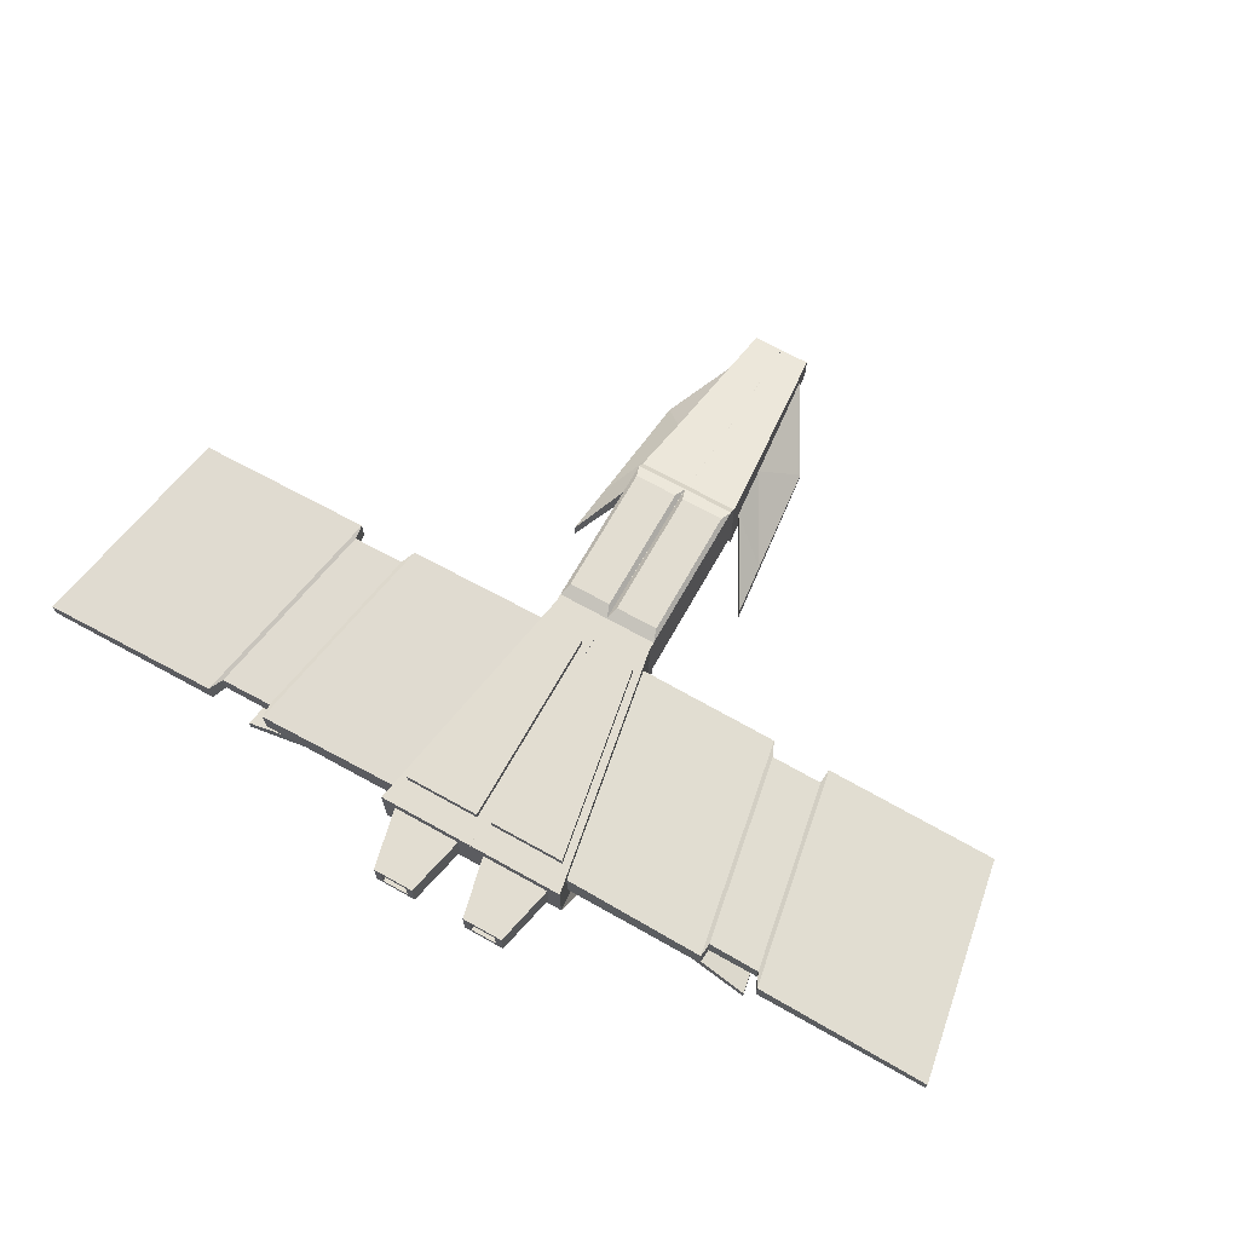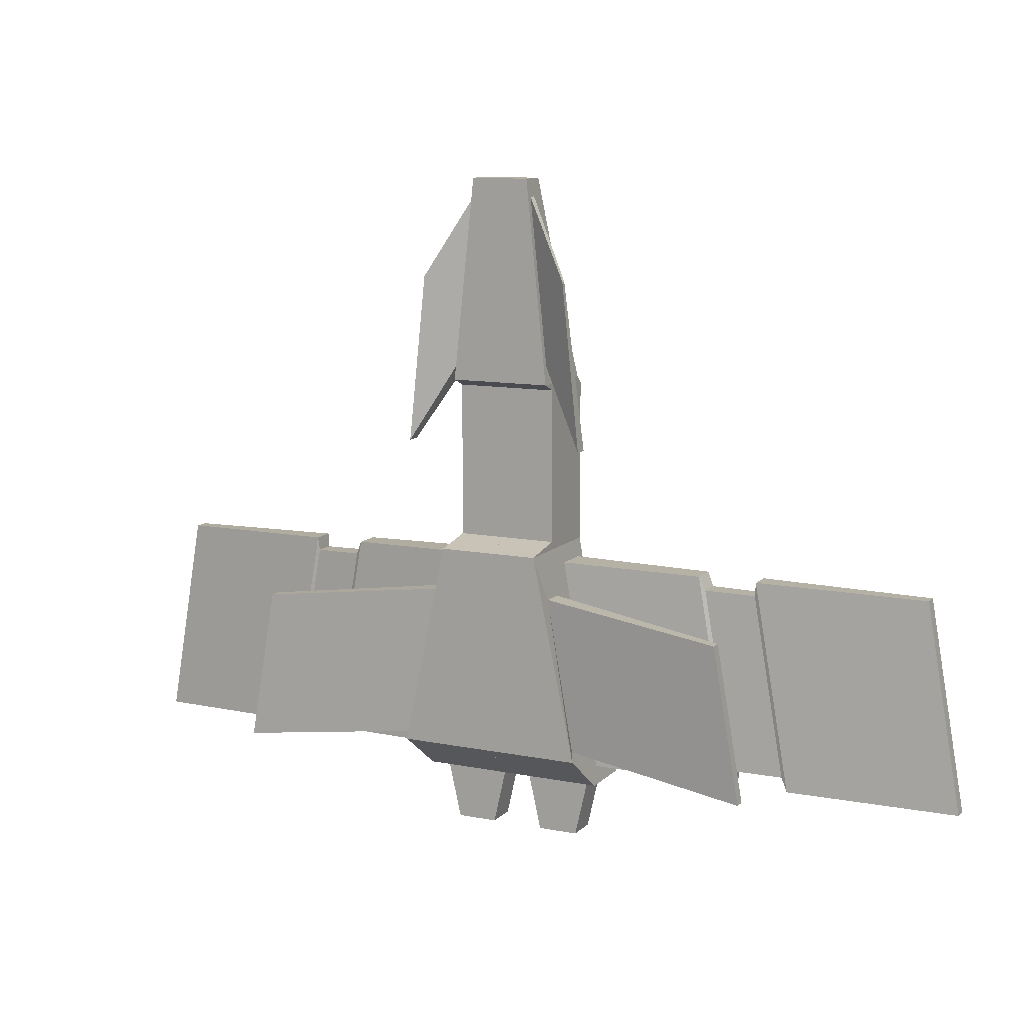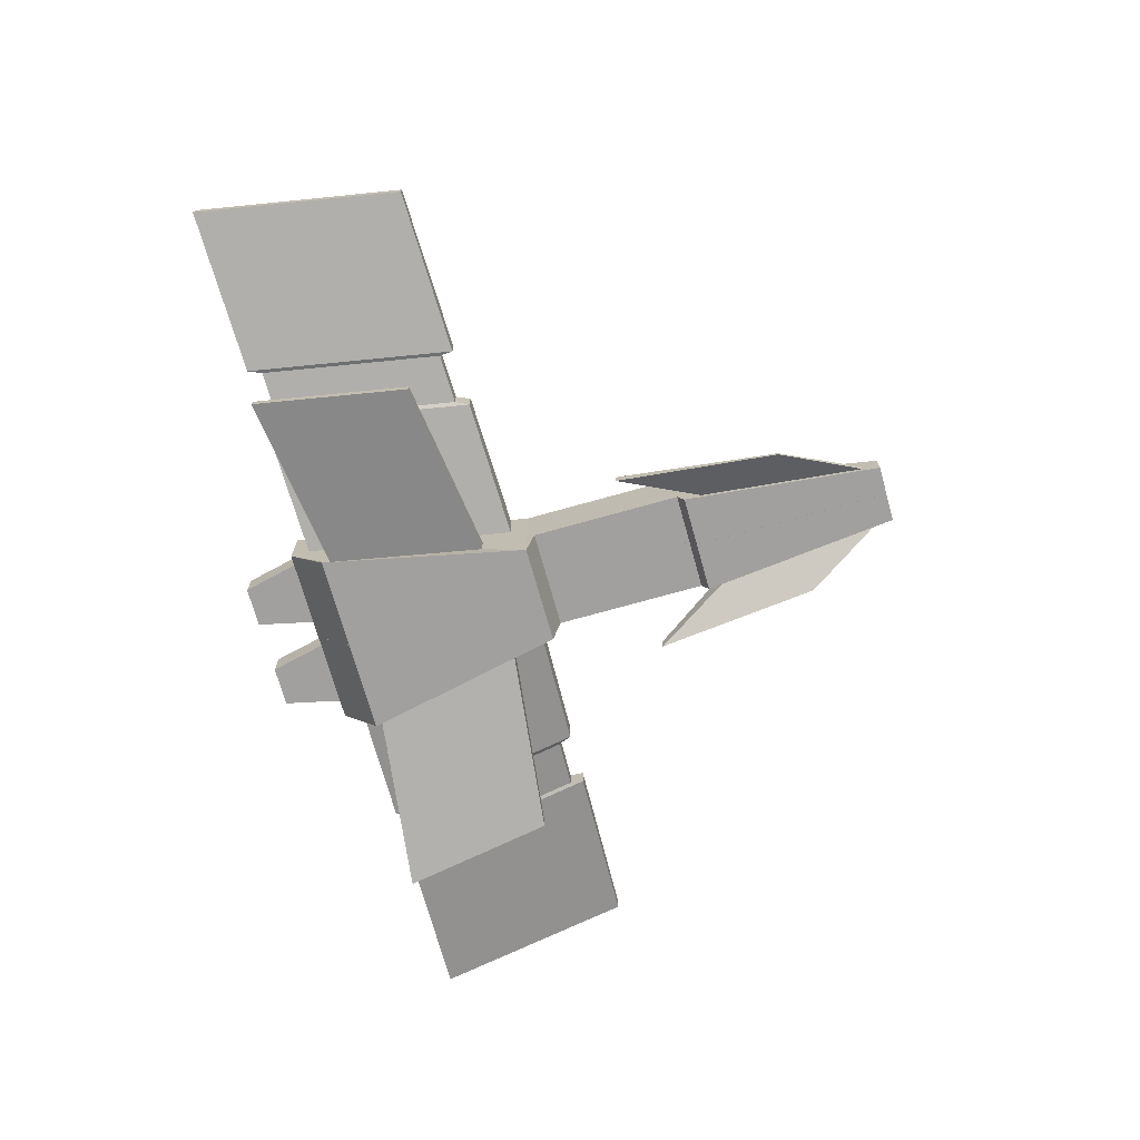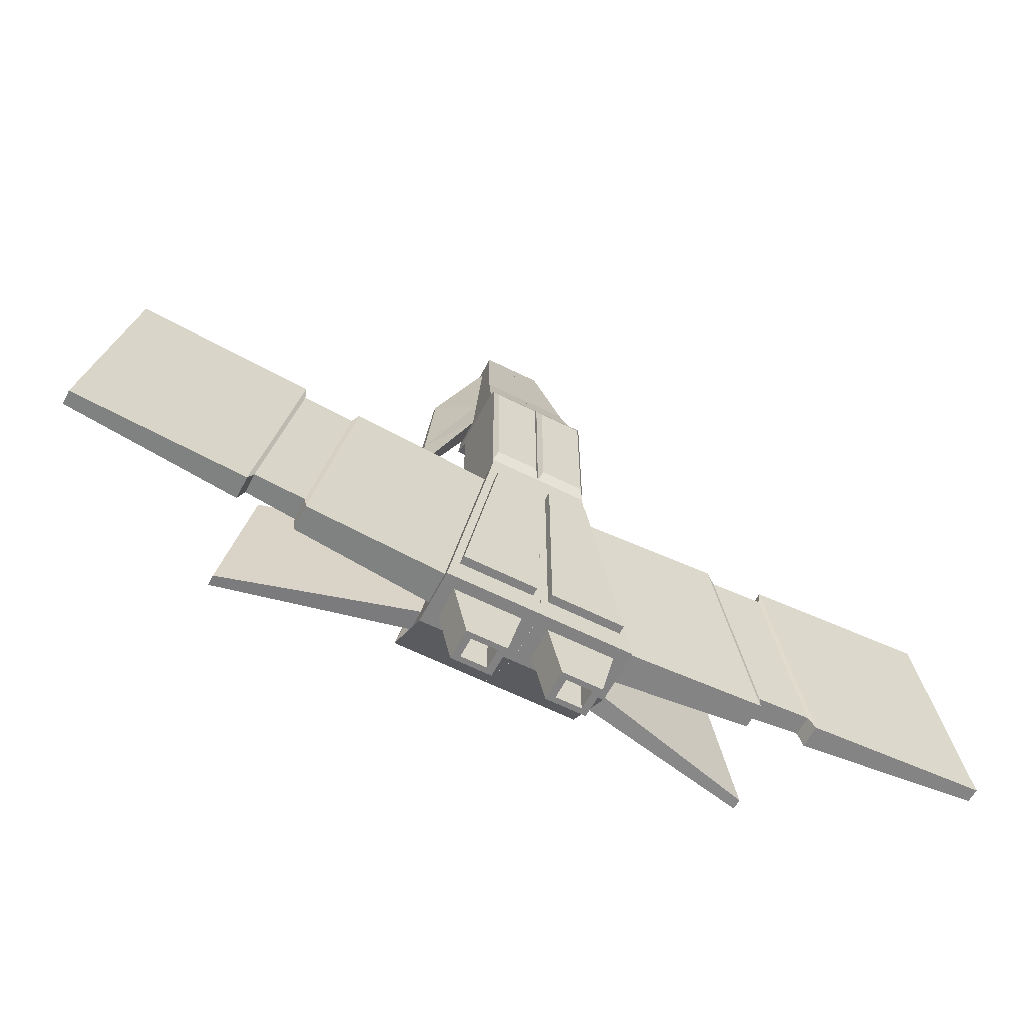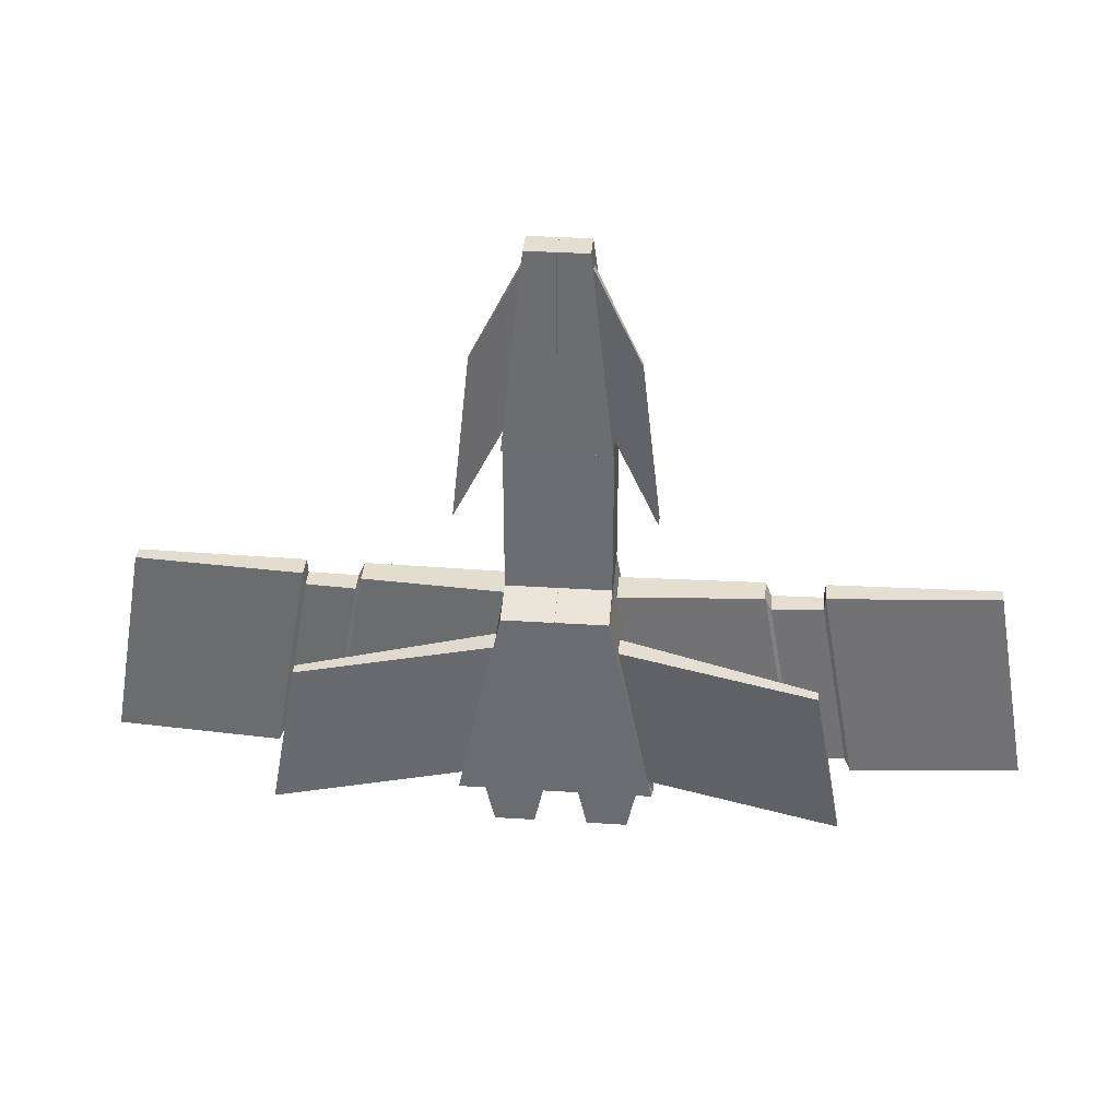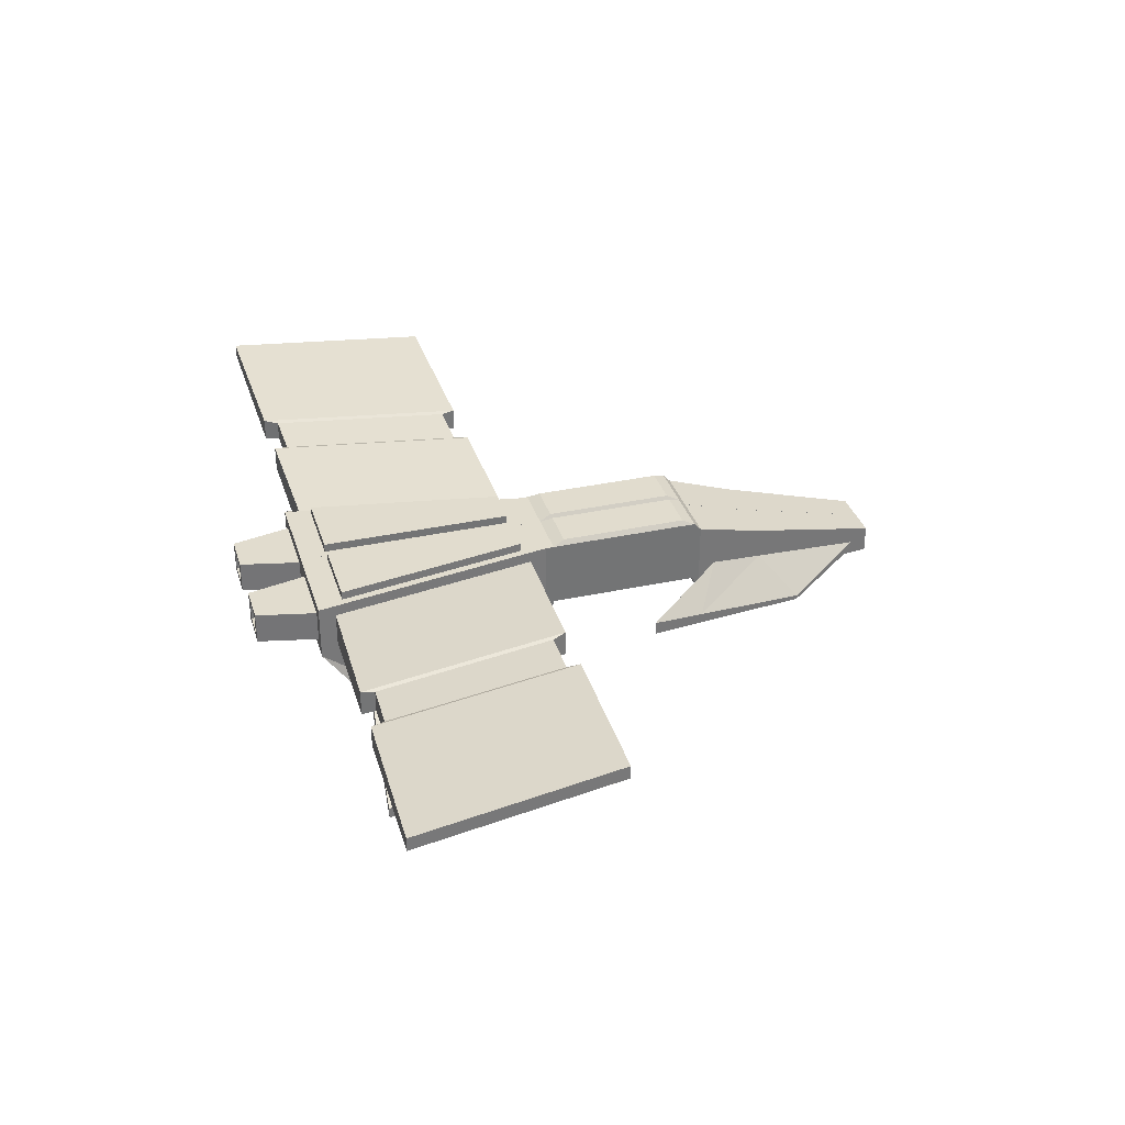
<metadata>
{"format":"obj","ext":"obj","renderer":"f3d","projection":"perspective","resolution":1024,"background":"white","views":[{"elev":68.4,"azim":-150.8,"up":"+Y"},{"elev":11.1,"azim":26.0,"up":"+Z"},{"elev":-71.8,"azim":-74.3,"up":"+Y"},{"elev":-60.9,"azim":152.8,"up":"+Z"},{"elev":35.7,"azim":4.8,"up":"+Z"},{"elev":34.0,"azim":-106.4,"up":"+Y"}]}
</metadata>
<code>
o SpaceCraft_Cube.001
v 0.8642 -0.01855 3.184
v 0.8642 0.4891 3.184
v 0.5759 -0.1298 5.896
v 1.001 1 -1.453
v 1.864 1 -6.334
v 1.62 1 -5.816
v 0.9404 1 -1.971
v 0.1529 1 -1.971
v 1.001 0.324 1.759
v 1.001 1 1.759
v 1.001 0.8523 1.9
v 0.000826 1 -6.334
v 0.1529 1 -5.816
v 1.62 1.168 -5.816
v 0.9404 1.168 -1.971
v 1.704 -0.4509 -5.431
v 1.161 -0.4509 -2.356
v 4.897 -1.246 -2.744
v 1.704 -0.8779 -5.431
v 5.44 -1.246 -5.819
v 1.001 1 -1.294
v 1.001 0.324 -1.294
v 1.161 -0.8779 -2.356
v 4.897 -1.462 -2.744
v 1.864 -0.1096 -6.334
v 1.803 0.1137 -5.989
v 1.062 0.1137 -1.798
v 1.864 -1.219 -5.533
v 1.001 -1.219 -1.453
v 5.44 -1.462 -5.819
v 5.737 0.5614 -6.109
v 9.098 0.944 -6.212
v 8.357 0.944 -2.021
v 1.001 -0.3519 1.759
v 4.996 1.016 -1.918
v 4.996 0.5614 -1.918
v 5.737 1.016 -6.109
v 8.357 1.221 -2.021
v 1.001 -0.1096 -1.453
v 9.098 1.221 -6.212
v 1.001 -0.3519 -1.294
v 1.001 0.1613 1.9
v 1.803 0.7768 -5.989
v 1.062 0.7768 -1.798
v 0.5759 -0.3981 5.896
v 0.613 -0.3969 5.547
v 0.000825 -0.3981 5.896
v 0.000825 -0.6663 5.896
v 0.264 0.761 -6.334
v 0.264 0.1295 -6.334
v 0.000825 1 1.759
v 0.08053 1.092 1.516
v 0.08053 1.092 -1.05
v 0.000825 -0.3519 1.759
v 0.000825 -1.219 -1.453
v 0.000825 -1.219 -5.533
v 0.000825 1 -1.453
v 0.000825 1 -1.294
v 0.000825 -0.3519 -1.294
v 1.001 -0.6775 1.9
v 0.000825 -0.6775 1.9
v 0.000825 0.8523 1.9
v 0.000825 -0.1298 5.896
v 0.000825 0.4891 3.184
v 0.5759 -0.6663 5.896
v 0.000825 -0.6739 3.184
v 0.1529 1.168 -5.816
v 0.1529 1.168 -1.971
v 0.9211 1.092 -1.05
v 0.9211 1.092 1.516
v 0.851 -0.1753 3.309
v 1.499 -0.908 3.966
v 0.613 -0.5534 5.547
v 0.9637 -0.07036 2.249
v 0.8642 -0.6739 3.184
v 0.9637 -0.56 2.249
v 1.737 -0.9968 1.728
v 1.737 -0.7859 1.728
v 1.499 -0.9943 3.966
v 1.85 -0.7281 0.668
v 1.85 -0.9979 0.668
v 0.5302 0.761 -7.515
v 0.5302 0.1295 -7.515
v 0.000826 -0.1096 -6.334
v 1.601 0.761 -6.334
v 1.601 0.1295 -6.334
v 0.6723 0.6494 -7.515
v 1.335 0.1295 -7.515
v 1.335 0.761 -7.515
v 0.6723 0.241 -7.515
v 0.6723 0.6494 -6.525
v 1.193 0.241 -7.515
v 1.193 0.6494 -7.515
v 1.193 0.241 -6.525
v 0.6723 0.241 -6.525
v 1.193 0.6494 -6.525
v 4.592 0.9467 -6.074
v 4.592 0.4311 -6.074
v 3.851 0.9467 -1.883
v 3.851 0.4311 -1.883
v 5.612 0.5848 -5.83
v 5.612 0.9798 -5.83
v 4.969 0.9798 -2.193
v 4.969 0.5848 -2.193
v 4.619 0.9192 -5.8
v 3.975 0.9192 -2.162
v 3.975 0.4717 -2.162
v 4.619 0.4717 -5.8
v 0.851 -0.5579 3.309
v -0.8642 -0.01855 3.184
v -0.5759 -0.3981 5.896
v -0.5759 -0.1298 5.896
v -1.001 1 -1.453
v -0.9404 1 -1.971
v -1.62 1 -5.816
v -0.1529 1 -1.971
v -1.001 0.324 1.759
v -1.001 0.1613 1.9
v -1.001 0.8523 1.9
v -0.1529 1 -5.816
v -0.000826 1 -6.334
v -0.9404 1.168 -1.971
v -1.62 1.168 -5.816
v -1.704 -0.4509 -5.431
v -5.44 -1.246 -5.819
v -4.897 -1.246 -2.744
v -1.704 -0.8779 -5.431
v -5.44 -1.462 -5.819
v -1.001 0.324 -1.294
v -1.001 1 -1.294
v -4.897 -1.462 -2.744
v -1.161 -0.8779 -2.356
v -1.062 0.1137 -1.798
v -1.803 0.1137 -5.989
v -1.864 -0.1096 -6.334
v -1.864 -1.219 -5.533
v -1.161 -0.4509 -2.356
v -1.001 -1.219 -1.453
v -8.357 0.944 -2.021
v -9.098 0.944 -6.212
v -5.737 0.5614 -6.109
v -1.001 1 1.759
v -1.001 -0.3519 1.759
v -4.996 1.016 -1.918
v -8.357 1.221 -2.021
v -5.737 1.016 -6.109
v -9.098 1.221 -6.212
v -1.001 -0.1096 -1.453
v -1.001 -0.3519 -1.294
v -1.001 -0.6775 1.9
v -1.803 0.7768 -5.989
v -1.864 1 -6.334
v -1.062 0.7768 -1.798
v -0.851 -0.1753 3.309
v -0.613 -0.3969 5.547
v -0.000825 -0.6663 5.896
v -0.000825 -0.3981 5.896
v -0.264 0.1295 -6.334
v -0.264 0.761 -6.334
v -0.08053 1.092 -1.05
v -0.08053 1.092 1.516
v -0.000825 1 1.759
v -0.000825 -0.3519 -1.294
v -0.000825 -0.3519 1.759
v -0.000825 -1.219 -5.533
v -0.000825 -1.219 -1.453
v -0.000825 1 -1.294
v -0.000825 -0.6775 1.9
v -0.000825 0.8523 1.9
v -0.000826 -0.1096 -6.334
v -0.000825 -0.1298 5.896
v -0.000825 0.4891 3.184
v -0.000825 -0.6739 3.184
v -0.5759 -0.6663 5.896
v -0.1529 1.168 -1.971
v -0.1529 1.168 -5.816
v -0.9211 1.092 -1.05
v -0.9211 1.092 1.516
v -1.737 -0.7859 1.728
v -1.499 -0.908 3.966
v -0.613 -0.5534 5.547
v -0.9637 -0.56 2.249
v -0.9637 -0.07036 2.249
v -0.8642 -0.6739 3.184
v -0.851 -0.5579 3.309
v -1.737 -0.9968 1.728
v -1.499 -0.9943 3.966
v -1.85 -0.9979 0.668
v -1.85 -0.7281 0.668
v -0.5302 0.1295 -7.515
v -0.5302 0.761 -7.515
v -1.601 0.1295 -6.334
v -1.601 0.761 -6.334
v -0.6723 0.241 -7.515
v -0.6723 0.6494 -7.515
v -1.335 0.1295 -7.515
v -1.335 0.761 -7.515
v -0.6723 0.241 -6.525
v -0.6723 0.6494 -6.525
v -1.193 0.241 -7.515
v -1.193 0.6494 -7.515
v -1.193 0.241 -6.525
v -1.193 0.6494 -6.525
v -4.592 0.4311 -6.074
v -4.592 0.9467 -6.074
v -3.851 0.9467 -1.883
v -3.851 0.4311 -1.883
v -5.612 0.9798 -5.83
v -5.612 0.5848 -5.83
v -4.969 0.9798 -2.193
v -4.996 0.5614 -1.918
v -4.969 0.5848 -2.193
v -4.619 0.9192 -5.8
v -3.975 0.9192 -2.162
v -4.619 0.4717 -5.8
v -3.975 0.4717 -2.162
v -0.8642 0.4891 3.184
v -0.000825 1 -1.453
f 1 2 3
f 4 5 6
f 4 7 8
f 9 10 11
f 12 13 6
f 6 14 15
f 16 17 18
f 19 16 20
f 4 21 22
f 23 24 18
f 25 26 27
f 20 18 24
f 28 19 23
f 29 23 17
f 25 16 19
f 19 30 24
f 31 32 33
f 21 10 9
f 22 9 34
f 35 36 33
f 37 35 38
f 39 17 16
f 40 38 33
f 39 22 41
f 34 9 42
f 5 43 26
f 5 4 44
f 39 27 44
f 37 40 32
f 1 45 46
f 45 47 48
f 12 49 50
f 51 52 53
f 41 34 54
f 29 55 56
f 12 57 8
f 4 57 58
f 29 41 59
f 60 61 54
f 10 51 62
f 25 28 56
f 3 63 47
f 64 63 3
f 65 48 66
f 67 68 15
f 7 15 68
f 13 67 14
f 8 68 67
f 69 53 52
f 51 10 70
f 21 69 70
f 21 58 53
f 71 46 72
f 45 65 73
f 60 42 74
f 75 60 76
f 77 78 72
f 73 79 72
f 76 74 80
f 76 81 77
f 49 82 83
f 25 84 50
f 5 85 49
f 25 86 85
f 83 82 87
f 50 83 88
f 49 85 89
f 86 88 89
f 90 87 91
f 83 90 92
f 82 89 93
f 88 92 93
f 94 95 91
f 90 95 94
f 93 96 91
f 93 92 94
f 43 97 98
f 43 44 99
f 44 27 100
f 26 98 100
f 31 101 102
f 35 37 102
f 36 35 103
f 36 104 101
f 105 102 101
f 105 106 103
f 106 107 104
f 108 101 104
f 98 108 107
f 99 100 107
f 97 99 106
f 97 105 108
f 109 77 79
f 81 80 78
f 75 109 73
f 74 71 78
f 75 66 61
f 1 71 74
f 42 11 2
f 110 111 112
f 113 114 115
f 116 114 113
f 117 118 119
f 115 120 121
f 122 123 115
f 124 125 126
f 127 128 125
f 129 130 113
f 126 131 132
f 133 134 135
f 131 126 125
f 132 127 136
f 137 132 138
f 127 124 135
f 131 128 127
f 139 140 141
f 117 142 130
f 143 117 129
f 144 145 139
f 146 147 145
f 124 137 148
f 139 145 147
f 149 129 148
f 143 150 118
f 134 151 152
f 152 151 153
f 153 133 148
f 140 147 146
f 110 154 155
f 156 157 111
f 158 159 121
f 160 161 162
f 149 163 164
f 165 166 138
f 121 120 116
f 113 130 167
f 166 163 149
f 143 164 168
f 142 119 169
f 135 170 165
f 157 171 112
f 112 171 172
f 173 156 174
f 122 175 176
f 175 122 114
f 123 176 120
f 176 175 116
f 177 178 161
f 162 161 178
f 178 177 130
f 130 177 160
f 154 179 180
f 111 155 181
f 150 182 183
f 184 185 182
f 186 187 180
f 180 187 181
f 182 188 189
f 186 188 182
f 190 191 159
f 135 192 158
f 159 193 152
f 193 192 135
f 194 195 191
f 196 190 158
f 159 191 197
f 197 196 192
f 194 198 199
f 200 194 190
f 191 195 201
f 201 200 196
f 199 198 202
f 202 198 194
f 199 203 201
f 201 203 202
f 204 205 151
f 151 205 206
f 153 206 207
f 207 204 134
f 208 209 141
f 144 210 208
f 211 212 210
f 209 212 211
f 209 208 213
f 213 208 210
f 214 210 212
f 212 209 215
f 216 215 204
f 206 214 216
f 205 213 214
f 215 213 205
f 187 186 185
f 188 186 179
f 181 185 184
f 183 189 179
f 168 173 184
f 183 154 110
f 118 110 217
f 45 1 3
f 7 4 6
f 57 4 8
f 42 9 11
f 5 12 6
f 7 6 15
f 20 16 18
f 30 19 20
f 39 4 22
f 17 23 18
f 39 25 27
f 30 20 24
f 29 28 23
f 39 29 17
f 28 25 19
f 23 19 24
f 36 31 33
f 22 21 9
f 41 22 34
f 38 35 33
f 40 37 38
f 25 39 16
f 32 40 33
f 29 39 41
f 60 34 42
f 25 5 26
f 43 5 44
f 4 39 44
f 31 37 32
f 71 1 46
f 65 45 48
f 84 12 50
f 58 51 53
f 59 41 54
f 28 29 56
f 13 12 8
f 21 4 58
f 55 29 59
f 34 60 54
f 11 10 62
f 84 25 56
f 45 3 47
f 2 64 3
f 75 65 66
f 14 67 15
f 8 7 68
f 6 13 14
f 13 8 67
f 70 69 52
f 52 51 70
f 10 21 70
f 69 21 53
f 78 71 72
f 46 45 73
f 76 60 74
f 109 75 76
f 79 77 72
f 46 73 72
f 81 76 80
f 109 76 77
f 50 49 83
f 86 25 50
f 12 5 49
f 5 25 85
f 90 83 87
f 86 50 88
f 82 49 89
f 85 86 89
f 95 90 91
f 88 83 92
f 87 82 93
f 89 88 93
f 96 94 91
f 92 90 94
f 87 93 91
f 96 93 94
f 26 43 98
f 97 43 99
f 99 44 100
f 27 26 100
f 37 31 102
f 103 35 102
f 104 36 103
f 31 36 101
f 108 105 101
f 102 105 103
f 103 106 104
f 107 108 104
f 100 98 107
f 106 99 107
f 105 97 106
f 98 97 108
f 73 109 79
f 77 81 78
f 65 75 73
f 80 74 78
f 60 75 61
f 42 1 74
f 1 42 2
f 217 110 112
f 152 113 115
f 218 116 113
f 142 117 119
f 152 115 121
f 114 122 115
f 137 124 126
f 124 127 125
f 148 129 113
f 137 126 132
f 148 133 135
f 128 131 125
f 138 132 136
f 148 137 138
f 136 127 135
f 132 131 127
f 211 139 141
f 129 117 130
f 149 143 129
f 211 144 139
f 144 146 145
f 135 124 148
f 140 139 147
f 138 149 148
f 117 143 118
f 135 134 152
f 113 152 153
f 113 153 148
f 141 140 146
f 111 110 155
f 174 156 111
f 170 158 121
f 167 160 162
f 143 149 164
f 136 165 138
f 218 121 116
f 218 113 167
f 138 166 149
f 150 143 168
f 162 142 169
f 136 135 165
f 111 157 112
f 217 112 172
f 184 173 174
f 123 122 176
f 116 175 114
f 115 123 120
f 120 176 116
f 160 177 161
f 142 162 178
f 142 178 130
f 167 130 160
f 155 154 180
f 174 111 181
f 118 150 183
f 150 184 182
f 179 186 180
f 155 180 181
f 183 182 189
f 185 186 182
f 158 190 159
f 170 135 158
f 121 159 152
f 152 193 135
f 190 194 191
f 192 196 158
f 193 159 197
f 193 197 192
f 195 194 199
f 196 200 190
f 197 191 201
f 197 201 196
f 203 199 202
f 200 202 194
f 195 199 201
f 200 201 202
f 134 204 151
f 153 151 206
f 133 153 207
f 133 207 134
f 146 208 141
f 146 144 208
f 144 211 210
f 141 209 211
f 215 209 213
f 214 213 210
f 216 214 212
f 216 212 215
f 207 216 204
f 207 206 216
f 206 205 214
f 204 215 205
f 181 187 185
f 189 188 179
f 174 181 184
f 154 183 179
f 150 168 184
f 118 183 110
f 119 118 217
f 62 64 2
f 217 172 169
f 11 62 2
f 119 217 169

</code>
